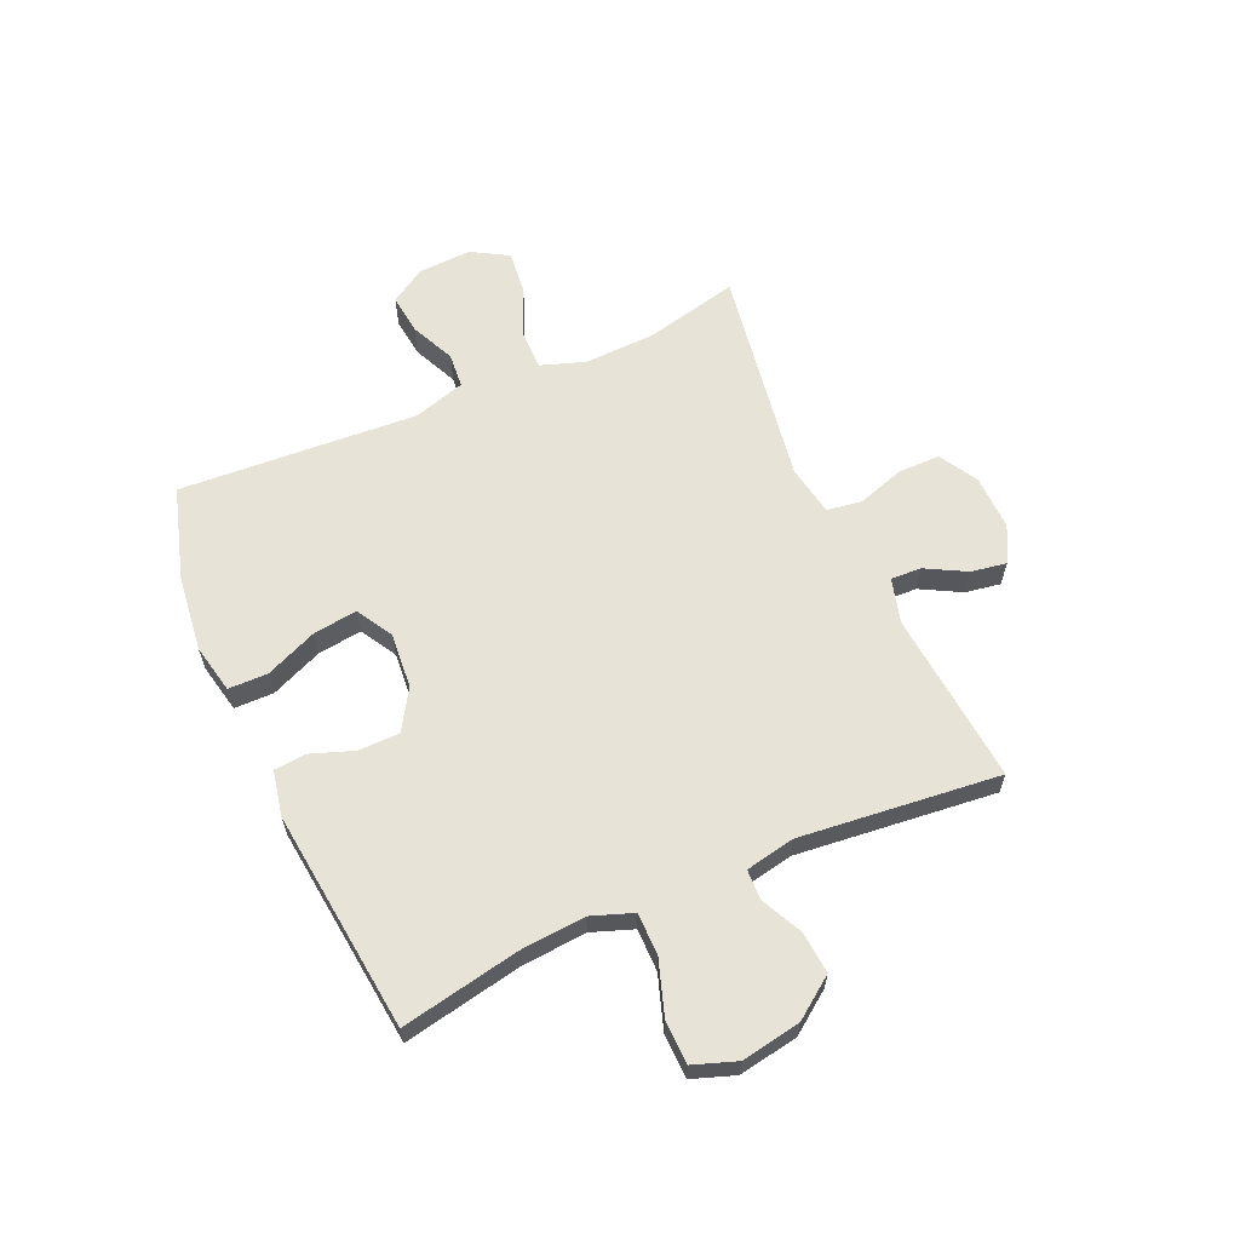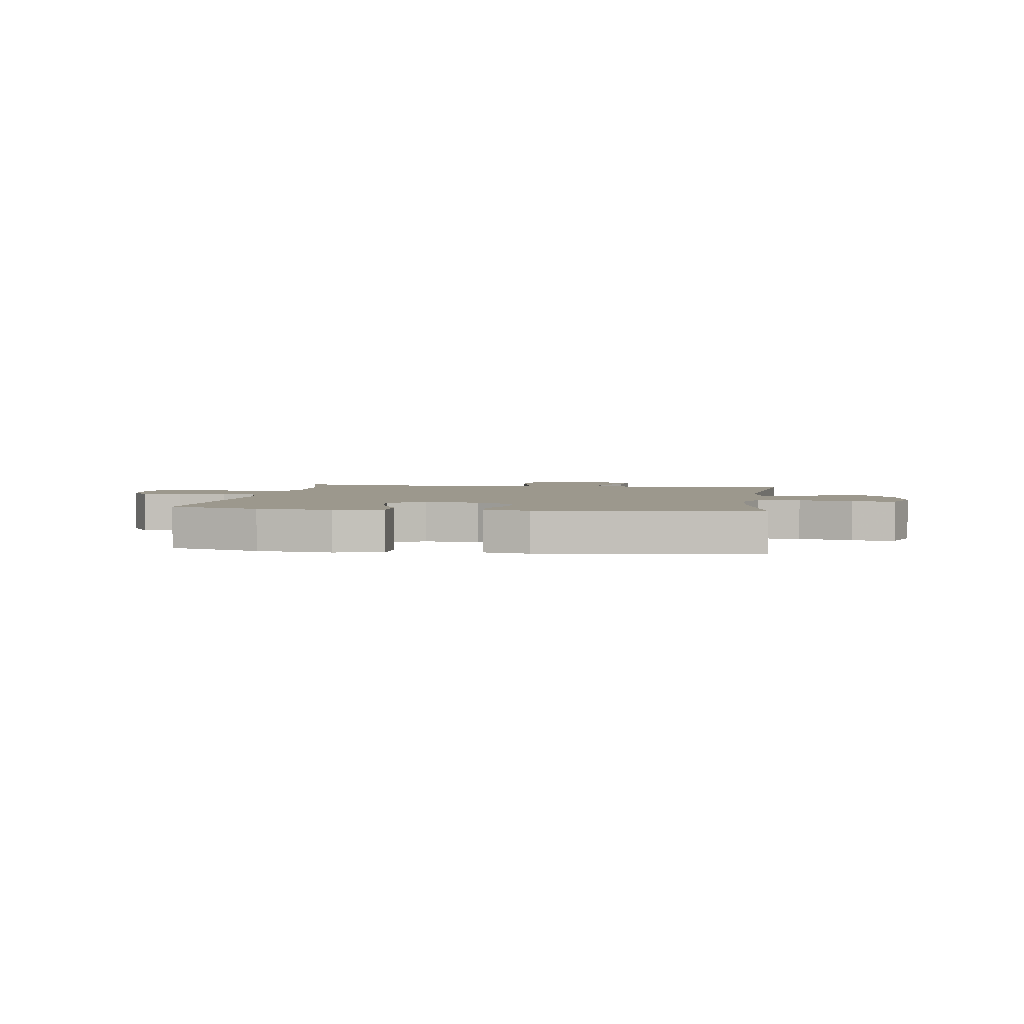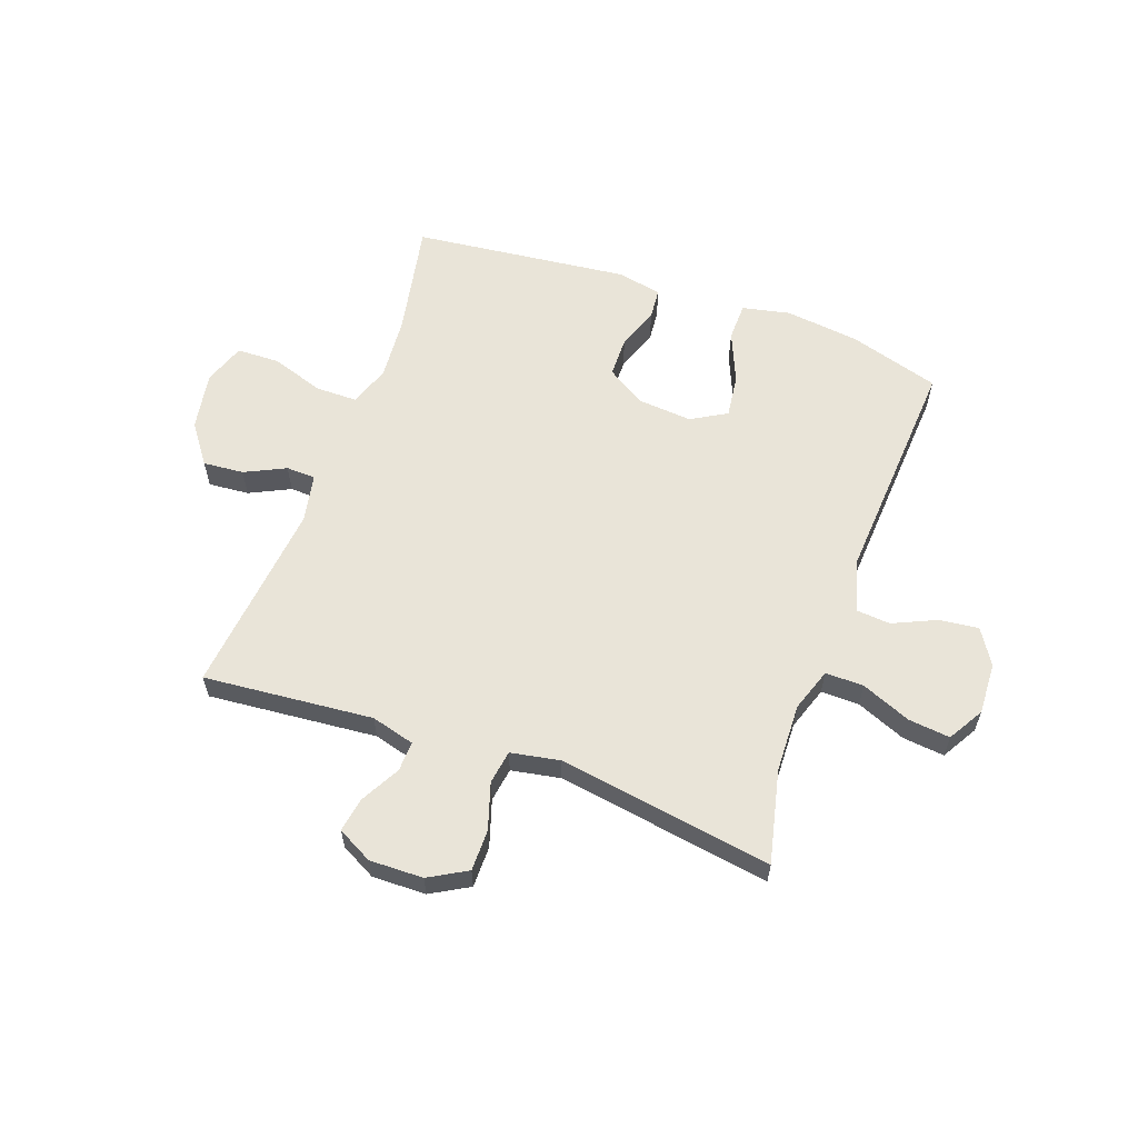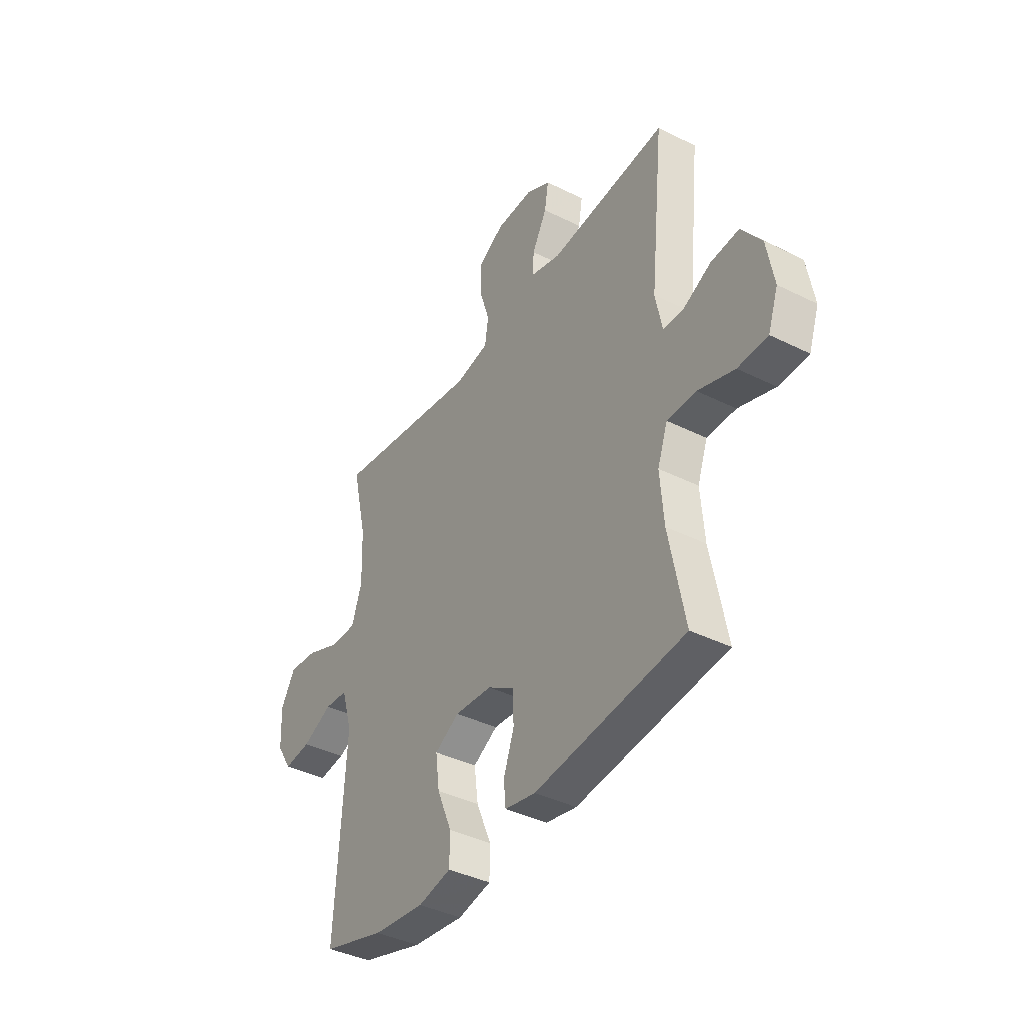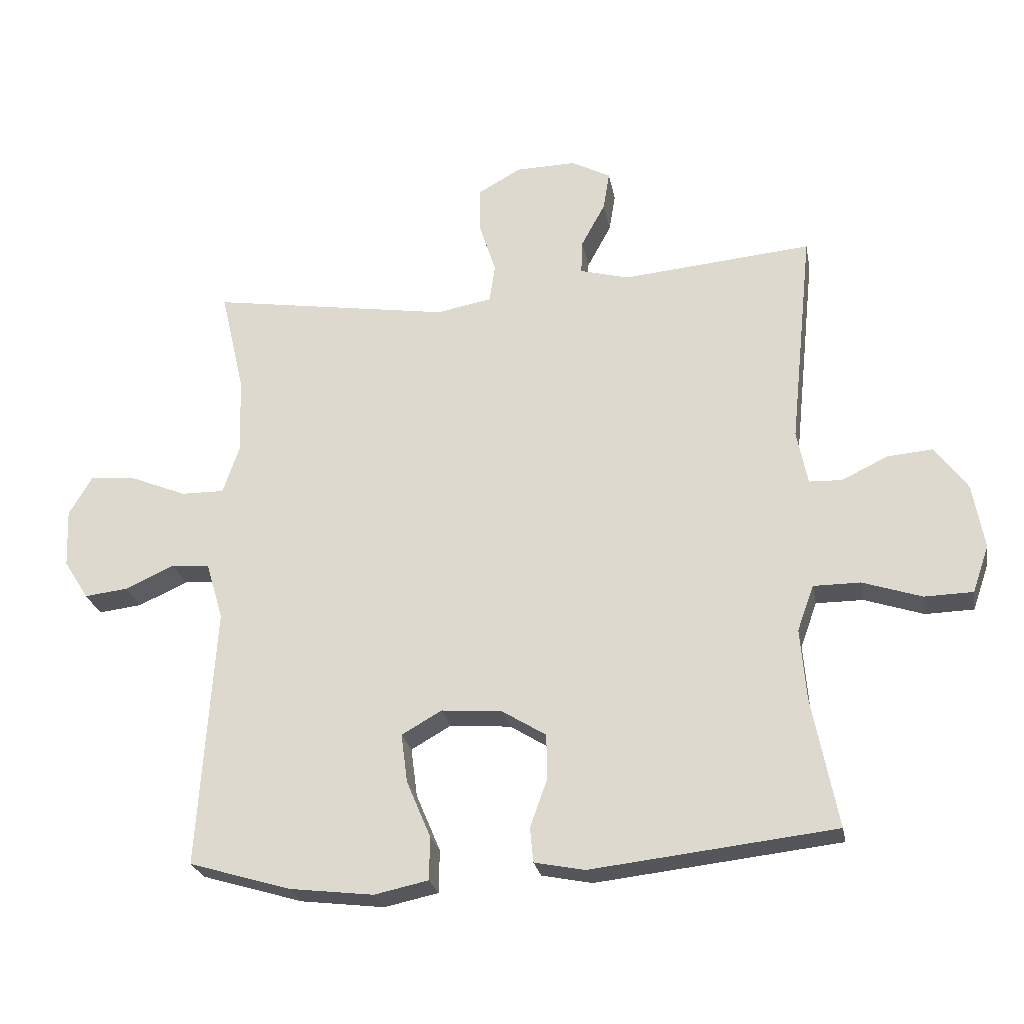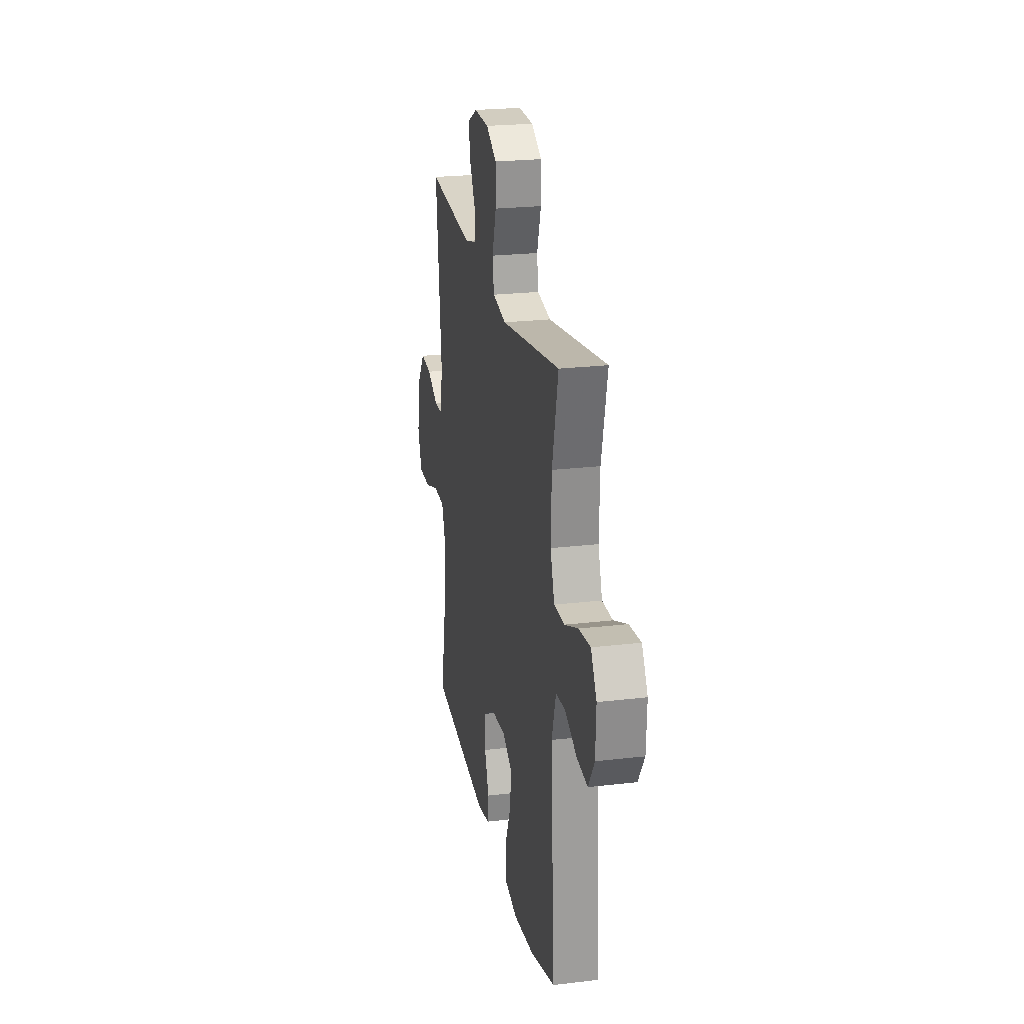
<metadata>
{"format":"obj","ext":"obj","renderer":"f3d","projection":"perspective","resolution":1024,"background":"white","views":[{"elev":62.3,"azim":-113.9,"up":"+Y"},{"elev":3.0,"azim":-171.8,"up":"+Y"},{"elev":59.9,"azim":19.8,"up":"+Y"},{"elev":-39.7,"azim":-121.7,"up":"+Z"},{"elev":-25.2,"azim":-169.5,"up":"+Z"},{"elev":23.4,"azim":78.7,"up":"+Z"}]}
</metadata>
<code>
v -0.5 0.07 -0.5
v -0.46 0.07 -0.295
v -0.451 0.07 -0.182
v -0.477 0.07 -0.11
v -0.551 0.07 -0.11
v -0.644 0.07 -0.141
v -0.72 0.07 -0.139
v -0.746 0.07 -0.065
v -0.728 0.07 0.038
v -0.677 0.07 0.108
v -0.605 0.07 0.102
v -0.533 0.07 0.067
v -0.481 0.07 0.069
v -0.464 0.07 0.155
v -0.5 0.07 0.5
v -0.2 0.07 0.473
v -0.123 0.07 0.494
v -0.125 0.07 0.547
v -0.163 0.07 0.617
v -0.173 0.07 0.678
v -0.111 0.07 0.711
v -0.016 0.07 0.709
v 0.051 0.07 0.671
v 0.051 0.07 0.598
v 0.025 0.07 0.516
v 0.034 0.07 0.456
v 0.121 0.07 0.44
v 0.5 0.07 0.5
v 0.462 0.07 0.336
v 0.458 0.07 0.214
v 0.484 0.07 0.137
v 0.552 0.07 0.138
v 0.639 0.07 0.174
v 0.713 0.07 0.182
v 0.75 0.07 0.119
v 0.746 0.07 0.027
v 0.707 0.07 -0.035
v 0.638 0.07 -0.027
v 0.561 0.07 0.008
v 0.501 0.07 0.003
v 0.474 0.07 -0.088
v 0.5 0.07 -0.5
v 0.34 0.07 -0.548
v 0.208 0.07 -0.564
v 0.123 0.07 -0.546
v 0.122 0.07 -0.478
v 0.16 0.07 -0.388
v 0.17 0.07 -0.311
v 0.107 0.07 -0.275
v 0.011 0.07 -0.283
v -0.058 0.07 -0.326
v -0.059 0.07 -0.397
v -0.032 0.07 -0.472
v -0.037 0.07 -0.527
v -0.116 0.07 -0.543
v -0.5 0 -0.5
v -0.46 0 -0.295
v -0.451 0 -0.182
v -0.477 0 -0.11
v -0.551 0 -0.11
v -0.644 0 -0.141
v -0.72 0 -0.139
v -0.746 0 -0.065
v -0.728 0 0.038
v -0.677 0 0.108
v -0.605 0 0.102
v -0.533 0 0.067
v -0.481 0 0.069
v -0.464 0 0.155
v -0.5 0 0.5
v -0.2 0 0.473
v -0.123 0 0.494
v -0.125 0 0.547
v -0.163 0 0.617
v -0.173 0 0.678
v -0.111 0 0.711
v -0.016 0 0.709
v 0.051 0 0.671
v 0.051 0 0.598
v 0.025 0 0.516
v 0.034 0 0.456
v 0.121 0 0.44
v 0.5 0 0.5
v 0.462 0 0.336
v 0.458 0 0.214
v 0.484 0 0.137
v 0.552 0 0.138
v 0.639 0 0.174
v 0.713 0 0.182
v 0.75 0 0.119
v 0.746 0 0.027
v 0.707 0 -0.035
v 0.638 0 -0.027
v 0.561 0 0.008
v 0.501 0 0.003
v 0.474 0 -0.088
v 0.5 0 -0.5
v 0.34 0 -0.548
v 0.208 0 -0.564
v 0.123 0 -0.546
v 0.122 0 -0.478
v 0.16 0 -0.388
v 0.17 0 -0.311
v 0.107 0 -0.275
v 0.011 0 -0.283
v -0.058 0 -0.326
v -0.059 0 -0.397
v -0.032 0 -0.472
v -0.037 0 -0.527
v -0.116 0 -0.543
f 55 1 2
f 54 55 2
f 53 54 2
f 52 53 2
f 51 52 2 3
f 50 51 3 4
f 49 50 4
f 45 46 47
f 44 45 47
f 43 44 47
f 42 43 47
f 41 42 47
f 40 41 47 48
f 37 38 39
f 36 37 39
f 35 36 39
f 34 35 39
f 33 34 39
f 32 33 39
f 31 32 39 40
f 40 48 49
f 31 40 49
f 30 31 49
f 27 28 29
f 30 49 4
f 29 30 4
f 27 29 4
f 26 27 4
f 23 24 25
f 22 23 25
f 21 22 25
f 20 21 25
f 19 20 25
f 18 19 25
f 14 15 16
f 13 14 16 17
f 10 11 12
f 9 10 12
f 8 9 12
f 7 8 12
f 6 7 12
f 5 6 12
f 5 12 13
f 4 5 13 17
f 17 18 25 26
f 4 17 26
f 57 56 110
f 57 110 109
f 57 109 108
f 57 108 107
f 58 57 107 106
f 59 58 106 105
f 59 105 104
f 102 101 100
f 102 100 99
f 102 99 98
f 102 98 97
f 102 97 96
f 103 102 96 95
f 94 93 92
f 94 92 91
f 94 91 90
f 94 90 89
f 94 89 88
f 94 88 87
f 95 94 87 86
f 104 103 95
f 104 95 86
f 104 86 85
f 84 83 82
f 59 104 85
f 59 85 84
f 59 84 82
f 59 82 81
f 80 79 78
f 80 78 77
f 80 77 76
f 80 76 75
f 80 75 74
f 80 74 73
f 71 70 69
f 72 71 69 68
f 67 66 65
f 67 65 64
f 67 64 63
f 67 63 62
f 67 62 61
f 67 61 60
f 68 67 60
f 72 68 60 59
f 81 80 73 72
f 81 72 59
f 1 56 57 2
f 2 57 58 3
f 3 58 59 4
f 4 59 60 5
f 5 60 61 6
f 6 61 62 7
f 7 62 63 8
f 8 63 64 9
f 9 64 65 10
f 10 65 66 11
f 11 66 67 12
f 12 67 68 13
f 13 68 69 14
f 14 69 70 15
f 15 70 71 16
f 16 71 72 17
f 17 72 73 18
f 18 73 74 19
f 19 74 75 20
f 20 75 76 21
f 21 76 77 22
f 22 77 78 23
f 23 78 79 24
f 24 79 80 25
f 25 80 81 26
f 26 81 82 27
f 27 82 83 28
f 28 83 84 29
f 29 84 85 30
f 30 85 86 31
f 31 86 87 32
f 32 87 88 33
f 33 88 89 34
f 34 89 90 35
f 35 90 91 36
f 36 91 92 37
f 37 92 93 38
f 38 93 94 39
f 39 94 95 40
f 40 95 96 41
f 41 96 97 42
f 42 97 98 43
f 43 98 99 44
f 44 99 100 45
f 45 100 101 46
f 46 101 102 47
f 47 102 103 48
f 48 103 104 49
f 49 104 105 50
f 50 105 106 51
f 51 106 107 52
f 52 107 108 53
f 53 108 109 54
f 54 109 110 55
f 55 110 56 1

</code>
